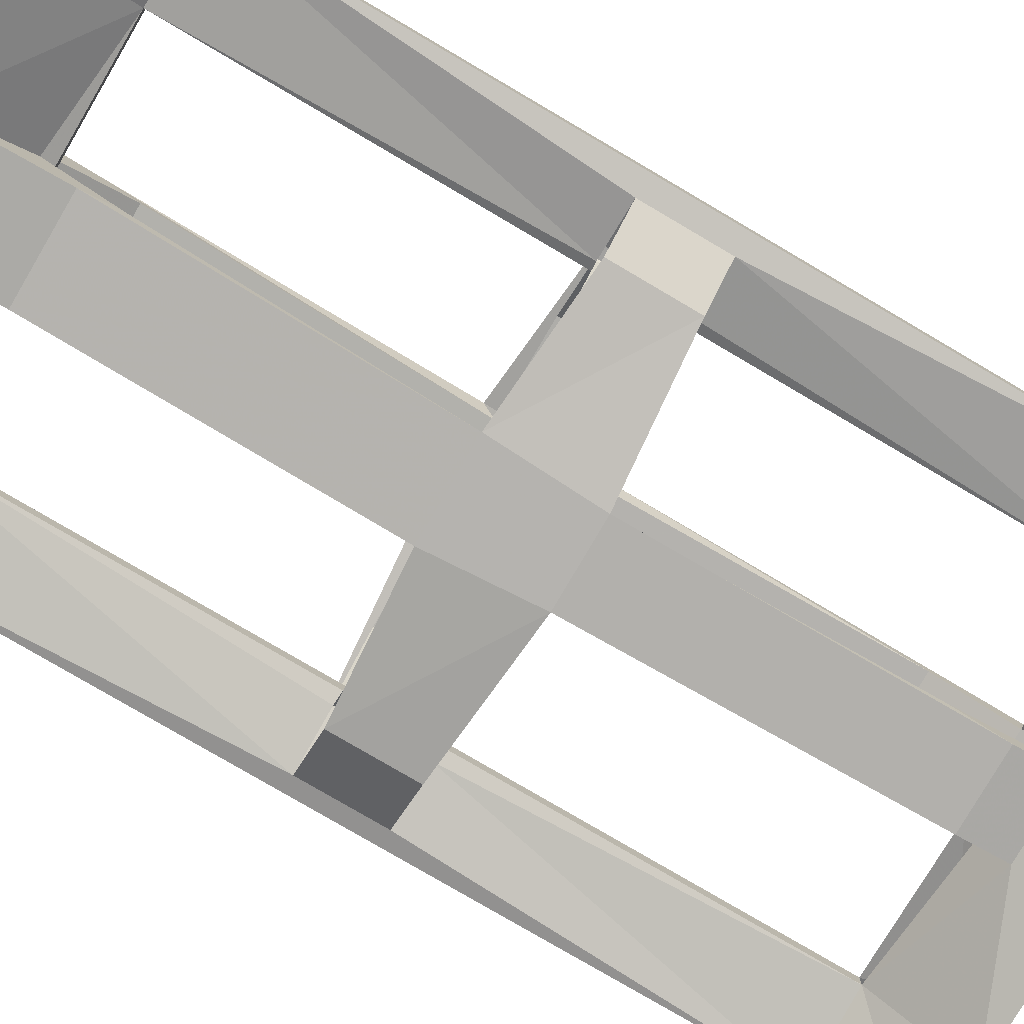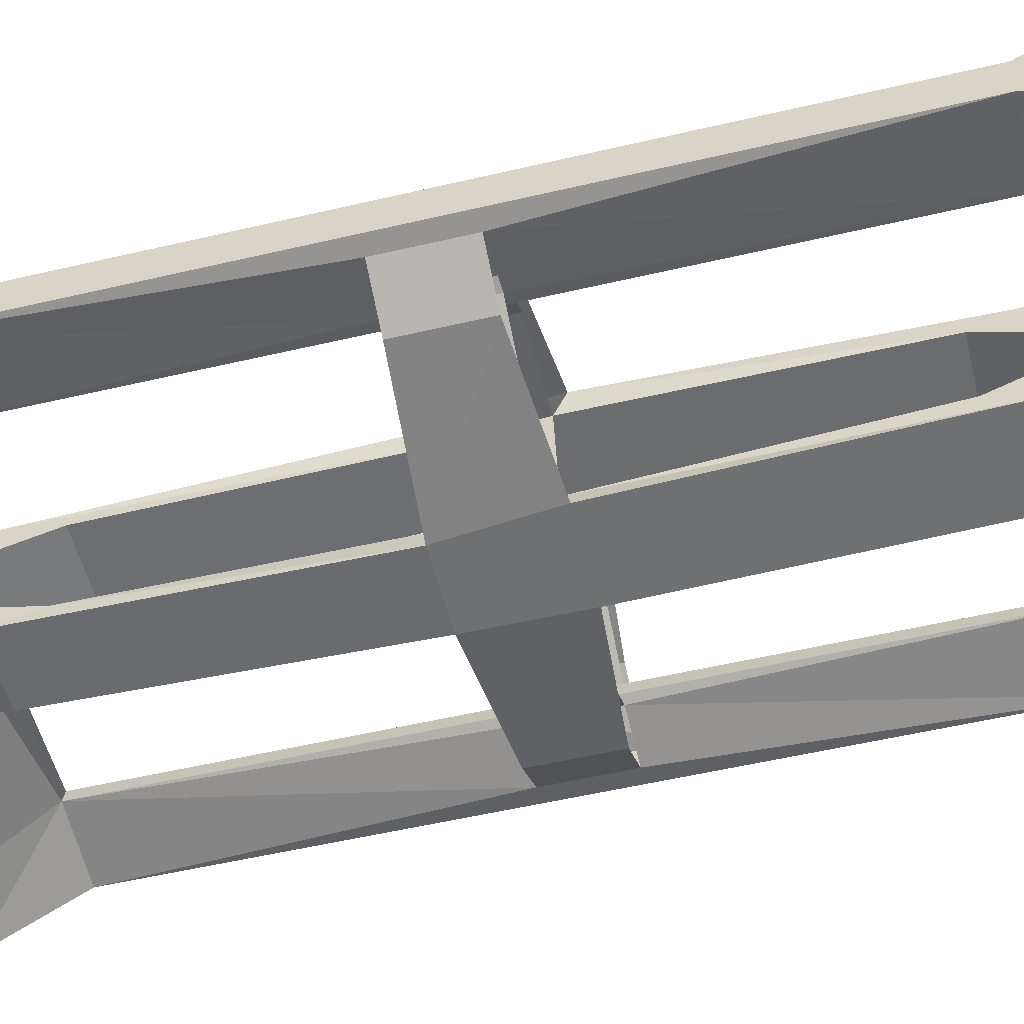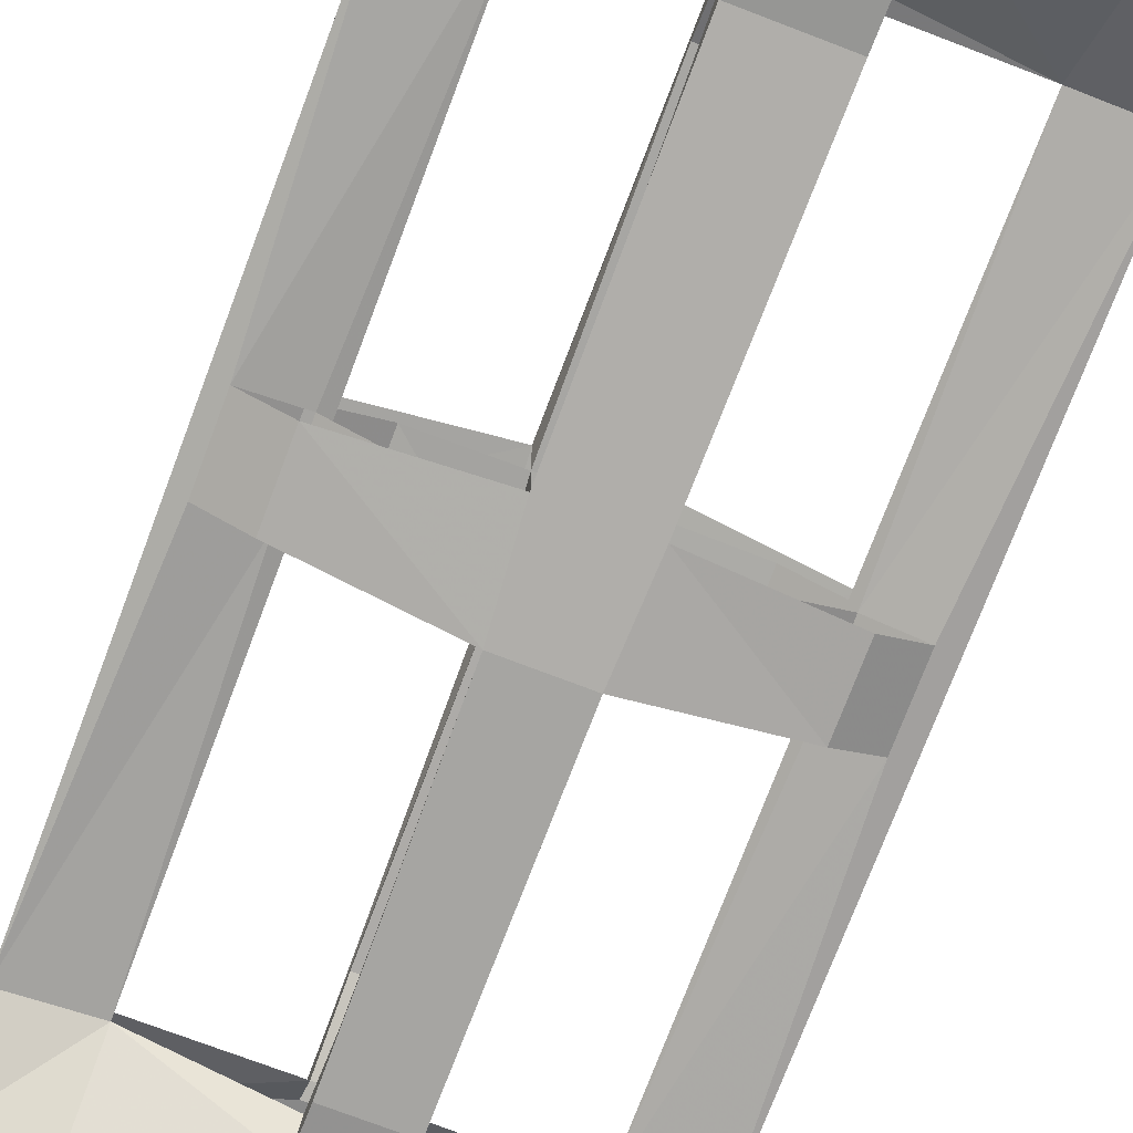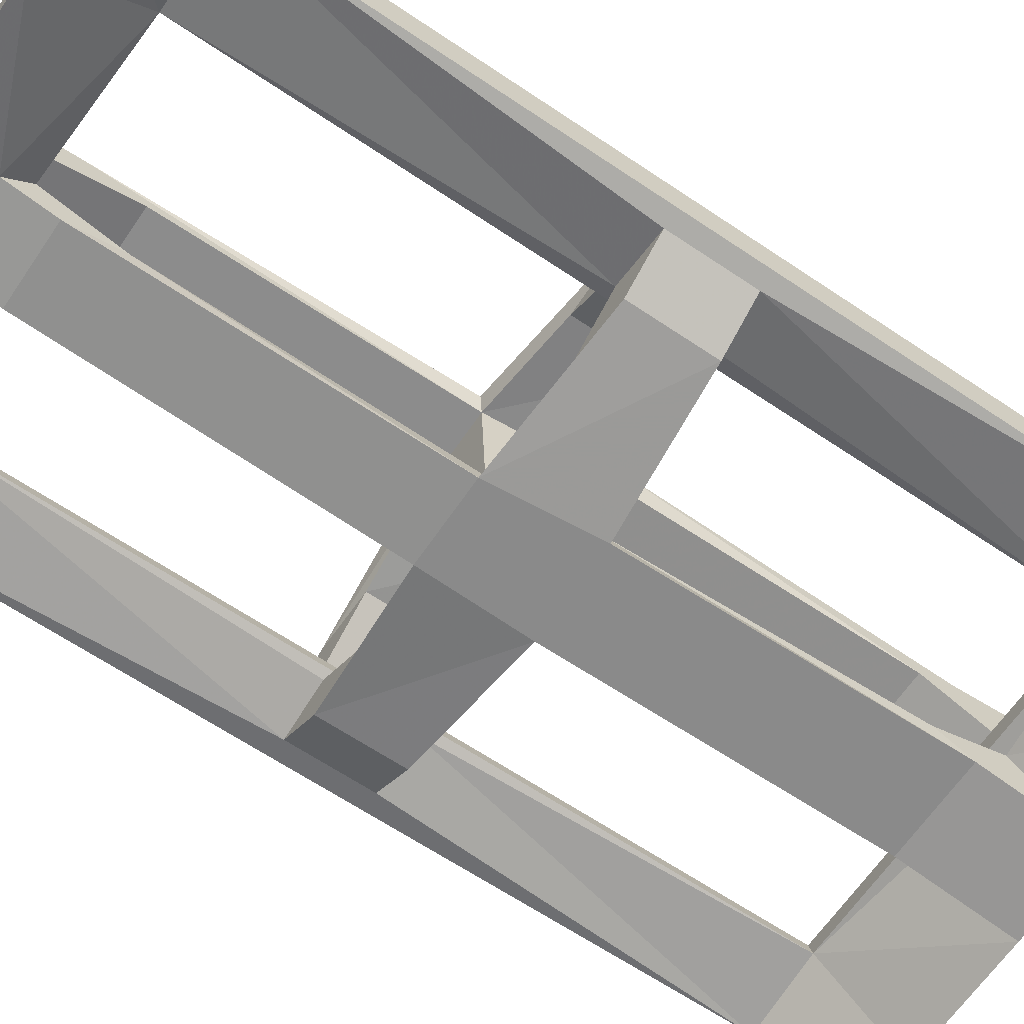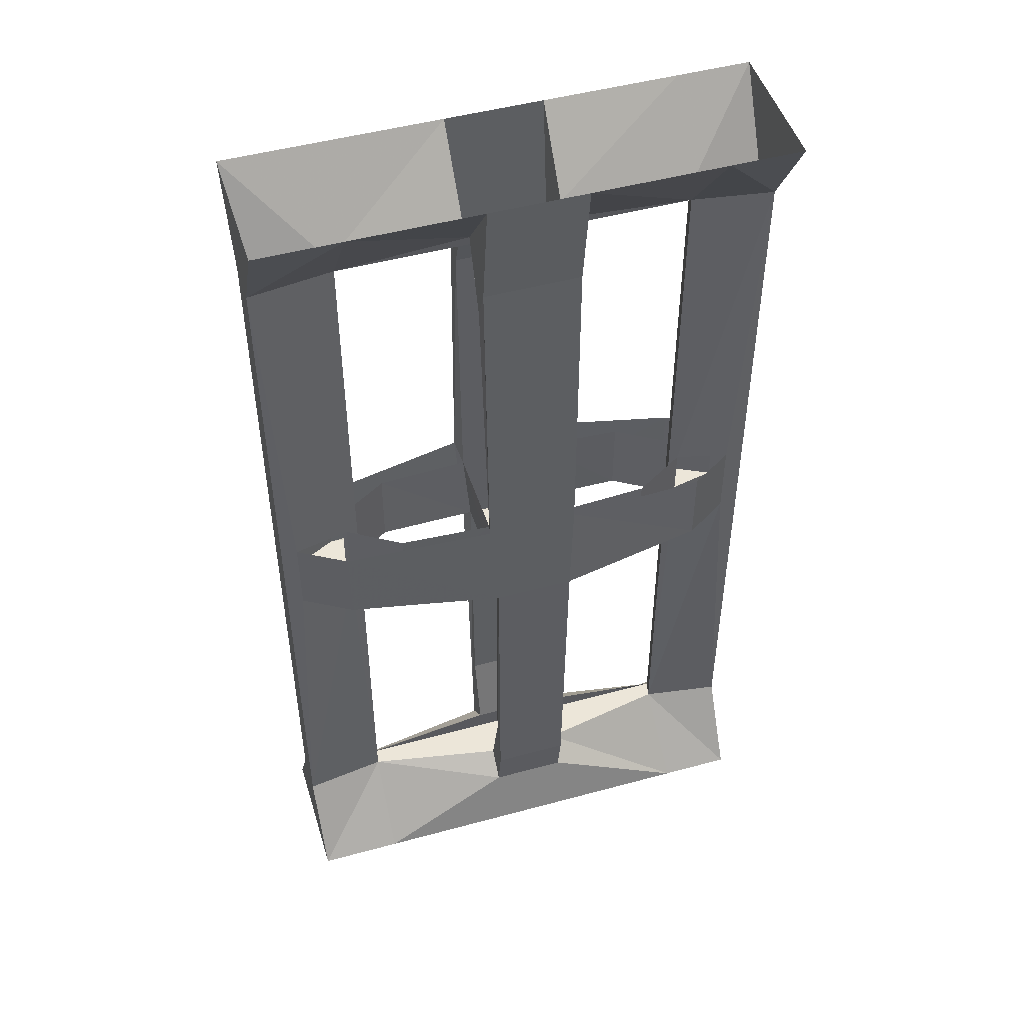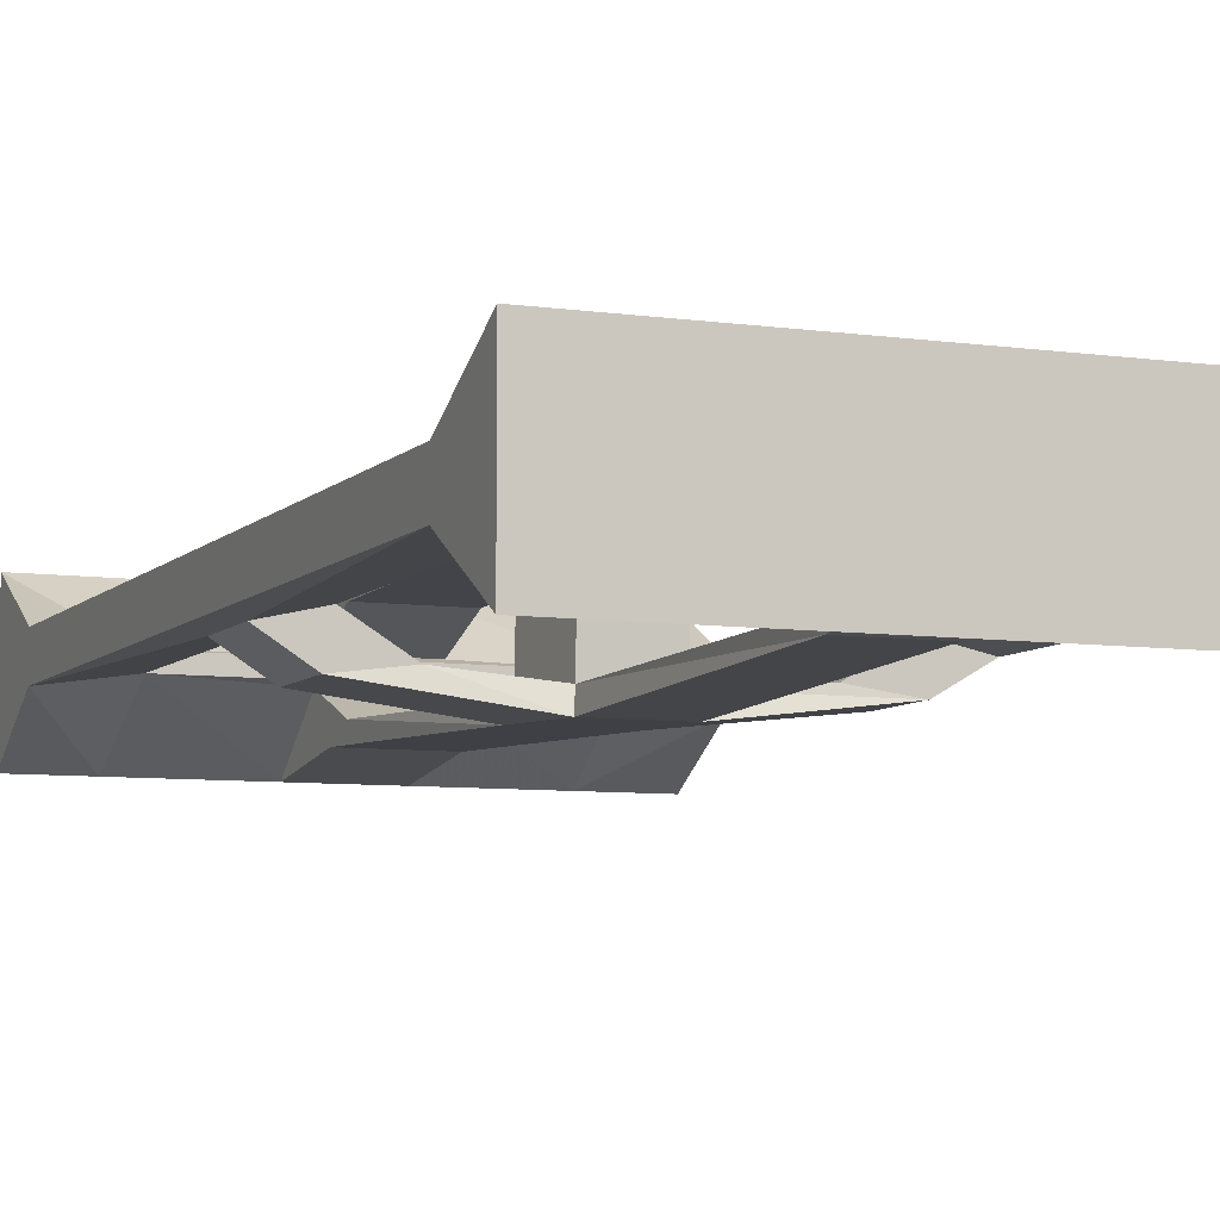
<metadata>
{"format":"obj","ext":"obj","renderer":"f3d","projection":"perspective","resolution":1024,"background":"white","views":[{"elev":-79.5,"azim":-120.4,"up":"+Z"},{"elev":-54.1,"azim":104.0,"up":"+Z"},{"elev":-75.7,"azim":159.2,"up":"+Z"},{"elev":-64.6,"azim":55.8,"up":"+Z"},{"elev":48.6,"azim":163.1,"up":"+Y"},{"elev":-7.1,"azim":-22.6,"up":"+Z"}]}
</metadata>
<code>
v 0.3359 -1.719 0.3516
v 0.5 -1.719 0.3281
v 0.5 -1.891 0.2266
v 0.3359 -1.891 0.2266
v 0.0625 -1.781 0.2656
v 0.0625 -1.734 0.3125
v 0.0625 -1.688 0.25
v 0.0625 -1.586 0.2734
v -0.08594 -1.734 0.3125
v -0.08594 -1.586 0.2734
v -0.08594 -1.781 0.2656
v -0.3594 -1.891 0.2266
v -0.3438 -1.719 0.3516
v -0.5 -1.891 0.2266
v -0.5 -1.719 0.3281
v -0.4609 -1.023 0.3203
v -0.3594 -1.023 0.3438
v -0.3438 -0.1719 0.3516
v -0.3516 -0.1719 0.3828
v -0.3516 -1.719 0.3828
v -0.3594 -0.8672 0.3906
v -0.3594 -1.023 0.3906
v -0.5 -1.719 0.4062
v -0.3594 -1.891 0.5
v -0.08594 -1.789 0.4766
v -0.08594 -1.734 0.4219
v -0.08594 -1.688 0.4844
v -0.08594 -1.586 0.4609
v 0.0625 -1.586 0.4609
v 0.0625 -1.734 0.4219
v 0.0625 -1.789 0.4766
v 0.3359 -1.891 0.5
v 0.3359 -1.719 0.3828
v 0.5 -1.719 0.4062
v 0.4688 -1.023 0.4141
v 0.3594 -1.023 0.3906
v 0.3359 -0.1719 0.3828
v 0.3359 -0.1719 0.3516
v 0.3594 -0.8672 0.3438
v 0.3594 -1.023 0.3438
v 0.4688 -1.023 0.3203
v 0.5 -0.1719 0.3281
v 0.5 -1.891 0.5
v -0.08594 -1.688 0.25
v -0.08594 -1.047 0.2266
v 0.07031 -1.047 0.2266
v 0.0625 -1.031 0.2656
v -0.07812 -1.031 0.2656
v 0.5 -0.1719 0.4062
v 0.4688 -0.8672 0.4141
v 0.375 -0.8672 0.4609
v 0.375 -1.023 0.4609
v 0.2578 -1.023 0.4531
v 0.2578 -0.8672 0.4531
v 0.3594 -0.8672 0.3906
v 0.5 0 0.5
v 0.3359 0 0.5
v 0.08594 0 0.5
v 0.08594 -0.1484 0.3906
v -0.1016 -0.1484 0.3438
v 0.08594 -0.1484 0.3438
v 0.3359 0 0.2266
v 0.4688 -0.8672 0.3203
v 0.5 0 0.2266
v -0.5 -1.891 0.5
v -0.5 -0.1719 0.4062
v -0.5 -0.1719 0.3281
v -0.4609 -0.8672 0.3203
v -0.375 -0.8672 0.2656
v -0.375 -1.023 0.2656
v -0.2578 -1.023 0.2812
v -0.3594 -0.8672 0.3438
v -0.3594 0 0.2266
v -0.1016 0 0.2266
v -0.1016 -0.2188 0.2578
v -0.1016 -0.2891 0.2891
v 0.08594 -0.2891 0.2891
v 0.08594 0 0.2266
v -0.5 0 0.2266
v -0.5 0 0.5
v -0.3594 0 0.5
v -0.1016 -0.1484 0.3906
v -0.1016 0 0.5
v -0.1016 -0.2891 0.4453
v -0.1016 -0.2188 0.4766
v 0.08594 -0.2188 0.4766
v 0.08594 -0.2891 0.4453
v -0.09375 -0.8438 0.2344
v 0.08594 -0.8438 0.2344
v 0.375 -0.8672 0.2656
v 0.375 -1.023 0.2656
v 0.2578 -1.023 0.2812
v 0.07812 -0.8594 0.2656
v 0.07812 -0.8672 0.4609
v 0.0625 -1.039 0.4688
v -0.07812 -1.039 0.4688
v -0.08594 -0.8594 0.2656
v -0.2578 -0.8672 0.2812
v 0.08594 -0.2188 0.2578
v 0.2578 -0.8672 0.2812
v 0.0625 -1.688 0.4844
v 0.07031 -1.047 0.5
v -0.08594 -1.047 0.5
v 0.08594 -0.8438 0.5
v -0.09375 -0.8438 0.5
v -0.375 -0.8672 0.4609
v -0.375 -1.023 0.4609
v -0.2578 -1.023 0.4531
v -0.08594 -0.8672 0.4609
v -0.4688 -1.023 0.4141
v -0.4688 -0.8672 0.4141
v -0.2578 -0.8672 0.4531
f 1 2 3
f 1 3 4
f 1 4 5
f 1 5 6
f 6 5 7
f 6 7 8
f 6 8 9
f 9 8 10
f 9 10 11
f 9 11 12
f 9 12 13
f 13 12 14
f 13 14 15
f 13 15 16
f 13 16 17
f 13 17 18
f 13 18 19
f 13 19 20
f 20 19 21
f 20 21 22
f 20 22 23
f 20 23 24
f 20 24 25
f 20 25 26
f 26 25 27
f 26 27 28
f 26 28 29
f 26 29 30
f 30 29 31
f 30 31 32
f 30 32 33
f 33 32 34
f 33 34 35
f 33 35 36
f 33 36 37
f 33 37 38
f 33 38 1
f 1 38 39
f 1 39 40
f 1 40 2
f 2 40 41
f 2 41 42
f 2 42 34
f 2 34 43
f 2 43 3
f 3 43 4
f 4 43 32
f 4 32 24
f 4 24 12
f 4 12 11
f 4 11 5
f 5 11 44
f 5 44 7
f 7 44 45
f 7 45 46
f 7 46 8
f 8 46 47
f 8 47 10
f 10 47 48
f 10 48 44
f 10 44 11
f 34 32 43
f 34 42 49
f 34 49 50
f 34 50 35
f 35 50 51
f 35 51 52
f 35 52 53
f 35 53 36
f 36 53 54
f 36 54 55
f 36 55 37
f 37 55 49
f 37 49 56
f 37 56 57
f 37 57 58
f 37 58 59
f 37 59 19
f 37 19 18
f 37 18 38
f 38 18 60
f 38 60 61
f 38 61 62
f 38 62 42
f 38 42 63
f 38 63 39
f 42 62 64
f 42 64 49
f 49 64 56
f 12 24 65
f 12 65 14
f 14 65 23
f 14 23 15
f 15 23 66
f 15 66 67
f 15 67 68
f 15 68 16
f 16 68 69
f 16 69 70
f 16 70 17
f 17 70 71
f 17 71 72
f 17 72 18
f 18 72 67
f 18 67 73
f 18 73 74
f 18 74 60
f 60 74 75
f 60 75 76
f 60 76 61
f 61 76 77
f 61 77 78
f 61 78 62
f 24 23 65
f 73 67 79
f 79 67 80
f 80 67 66
f 80 66 19
f 80 19 81
f 81 19 82
f 81 82 83
f 83 82 84
f 83 84 85
f 83 85 58
f 58 85 86
f 58 86 87
f 58 87 59
f 59 87 84
f 59 84 82
f 59 82 19
f 44 48 45
f 45 48 71
f 45 71 70
f 45 70 88
f 45 88 46
f 46 88 89
f 46 89 90
f 46 90 91
f 46 91 47
f 47 91 92
f 47 92 93
f 47 93 94
f 47 94 95
f 47 95 48
f 48 95 96
f 48 96 97
f 48 97 98
f 48 98 71
f 71 98 72
f 78 77 99
f 78 99 74
f 74 99 75
f 75 99 89
f 75 89 88
f 75 88 76
f 76 88 97
f 76 97 77
f 77 97 93
f 77 93 99
f 99 93 89
f 42 41 63
f 63 41 91
f 63 91 90
f 41 40 92
f 41 92 91
f 40 39 100
f 40 100 92
f 92 100 93
f 72 68 67
f 88 70 69
f 31 25 24
f 31 24 32
f 29 101 31
f 31 101 25
f 25 101 27
f 27 101 102
f 27 102 103
f 27 103 28
f 28 103 96
f 28 96 29
f 29 96 95
f 29 95 101
f 101 95 102
f 102 95 53
f 102 53 52
f 102 52 104
f 102 104 103
f 103 104 105
f 103 105 106
f 103 106 107
f 103 107 96
f 96 107 108
f 96 108 109
f 96 109 97
f 104 94 87
f 104 87 86
f 104 86 105
f 105 86 85
f 105 85 109
f 109 85 84
f 109 84 94
f 94 84 87
f 55 50 49
f 104 52 51
f 95 94 54
f 95 54 53
f 23 22 110
f 23 110 66
f 66 110 111
f 66 111 19
f 19 111 21
f 110 22 108
f 110 108 107
f 110 107 111
f 111 107 106
f 21 112 108
f 21 108 22
f 108 112 109

</code>
